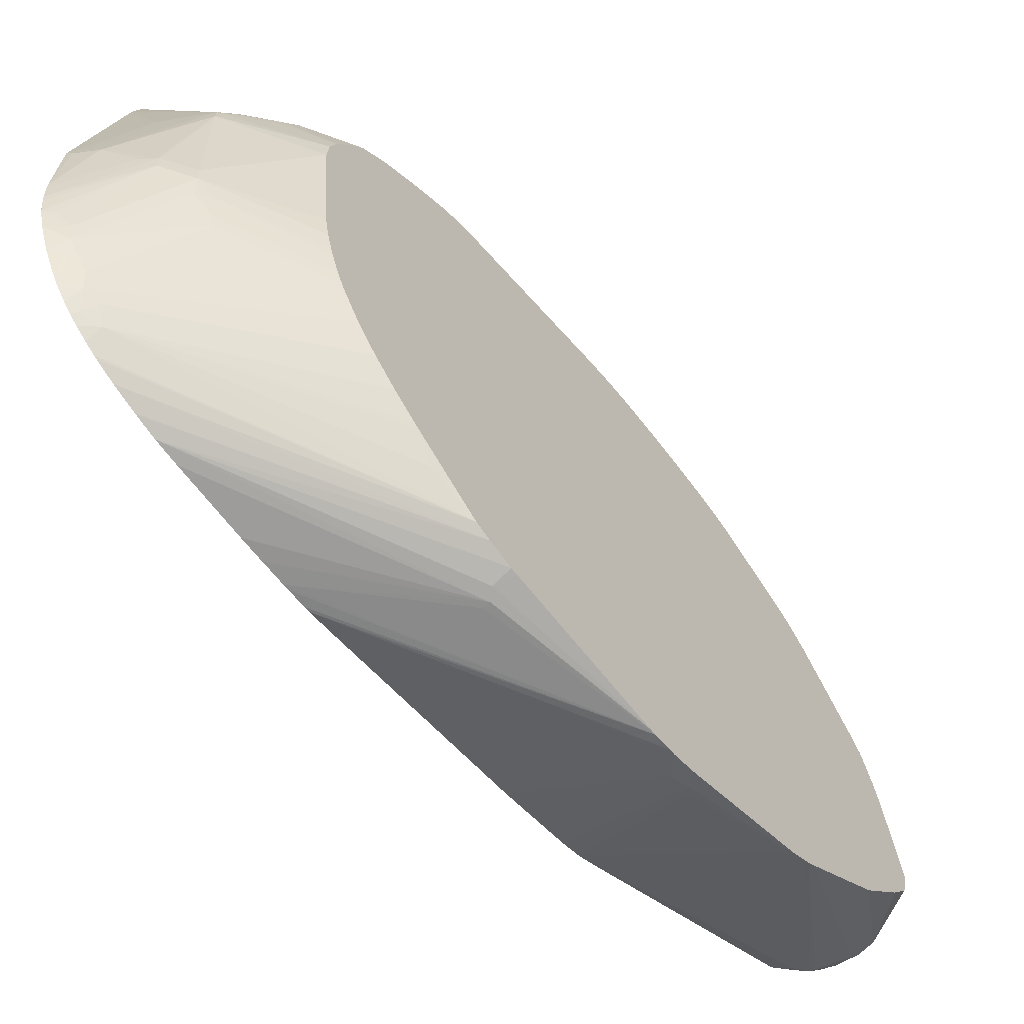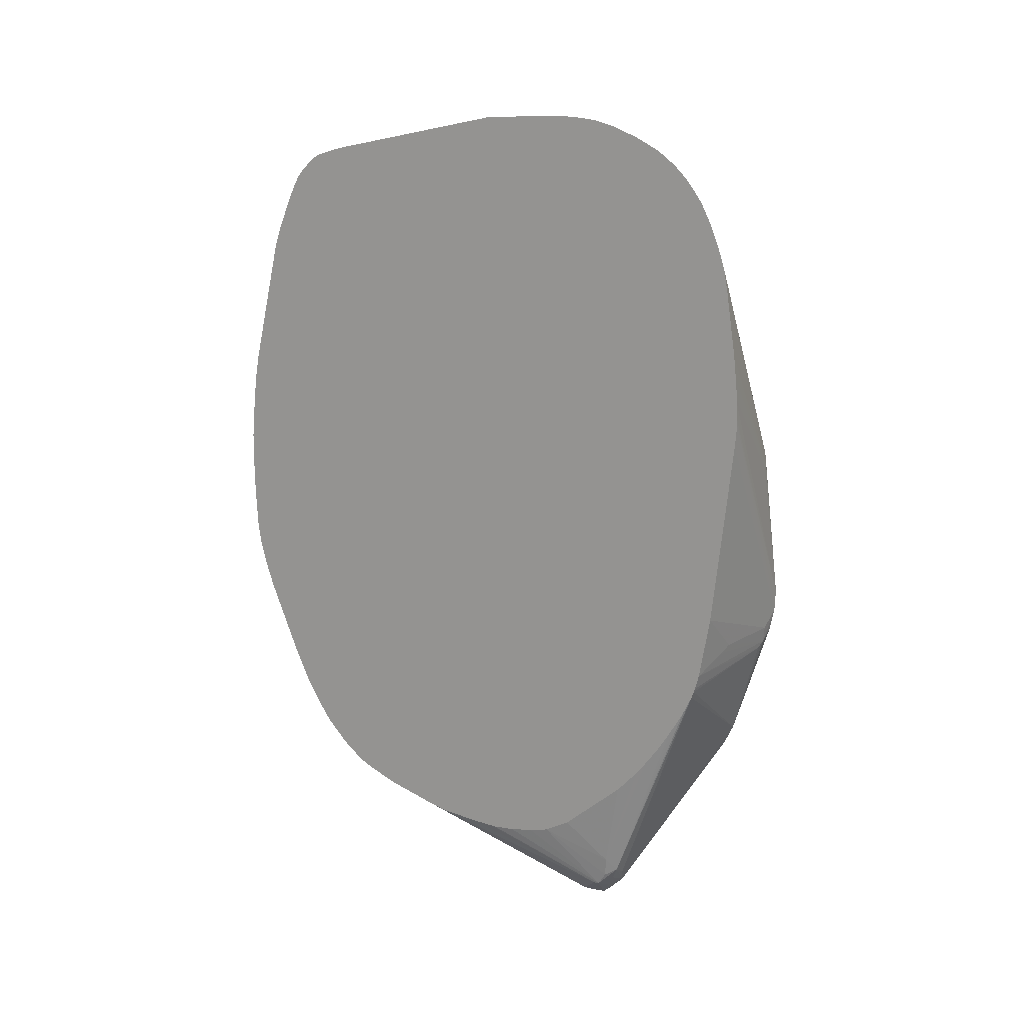
<metadata>
{"format":"obj","ext":"obj","renderer":"f3d","projection":"perspective","resolution":1024,"background":"white","views":[{"elev":-61.6,"azim":-140.8,"up":"+Z"},{"elev":17.2,"azim":111.3,"up":"+Y"}]}
</metadata>
<code>
v -0.01235 -0.001185 0.01746
v -0.01342 -0.002317 0.01728
v -0.01235 -0.002068 0.01746
v -0.01235 -0.0003414 0.01746
v -0.01235 0.0003404 0.01745
v -0.01435 -0.00139 0.01703
v -0.01435 -0.002317 0.01704
v -0.01342 -0.003237 0.01726
v -0.01235 -0.003025 0.01742
v -0.01435 -0.0004661 0.01697
v -0.01235 0.001378 0.01736
v -0.01249 0.001385 0.01733
v -0.01503 -0.00139 0.01677
v -0.01504 -0.002317 0.01677
v -0.01492 0.0004614 0.01671
v -0.01499 -0.0004661 0.01675
v -0.01501 -0.003237 0.01676
v -0.01435 -0.003237 0.01701
v -0.01342 -0.004161 0.0172
v -0.01249 -0.004161 0.01735
v -0.01235 -0.003989 0.01738
v -0.01479 0.001788 0.01665
v -0.01235 0.002313 0.01727
v -0.01249 0.002313 0.01724
v -0.01545 -0.0004661 0.0165
v -0.01549 -0.00139 0.01652
v -0.01781 -0.004847 0.0154
v -0.01781 -0.005089 0.0154
v -0.01538 0.0004614 0.01648
v -0.0152 0.001444 0.0165
v -0.01781 -0.00577 0.01538
v -0.01781 -0.006012 0.01537
v -0.01492 -0.004161 0.01671
v -0.01435 -0.004161 0.01694
v -0.01342 -0.005089 0.01707
v -0.01249 -0.005089 0.01723
v -0.01235 -0.004158 0.01737
v -0.01235 -0.004949 0.01727
v -0.01527 0.003236 0.01621
v -0.01527 0.002313 0.01637
v -0.01249 0.003236 0.01714
v -0.01329 0.004164 0.0168
v -0.01235 0.003236 0.01716
v -0.01615 0.001385 0.016
v -0.01781 -0.004161 0.01536
v -0.0161 0.002313 0.01595
v -0.01781 -0.006724 0.01529
v -0.01484 -0.004726 0.01668
v -0.01437 -0.005056 0.01679
v -0.01527 -0.00694 0.01616
v -0.01435 -0.00694 0.01643
v -0.01435 -0.007864 0.01622
v -0.01348 -0.006075 0.01681
v -0.01249 -0.006012 0.01701
v -0.01235 -0.005089 0.01724
v -0.01235 -0.006012 0.01702
v -0.01598 0.003236 0.01588
v -0.01527 0.004164 0.01603
v -0.01582 0.004164 0.01578
v -0.01249 0.004164 0.017
v -0.01313 0.004846 0.01673
v -0.01235 0.004164 0.01701
v -0.01656 0.002313 0.01567
v -0.01781 -0.003927 0.01534
v -0.01645 0.003236 0.01559
v -0.01781 -0.007633 0.01516
v -0.01781 -0.008556 0.01501
v -0.01781 -0.009396 0.01484
v -0.01535 -0.007933 0.01594
v -0.01503 -0.008791 0.01581
v -0.01482 -0.009275 0.01574
v -0.01435 -0.008791 0.01596
v -0.01435 -0.009436 0.01578
v -0.01235 -0.006702 0.01682
v -0.01574 0.004633 0.01573
v -0.01235 0.009443 0.01586
v -0.01435 0.005088 0.01618
v -0.01761 0.002873 0.01483
v -0.01712 0.002313 0.01525
v -0.01781 -0.003032 0.01525
v -0.01718 0.003203 0.01508
v -0.01629 0.004164 0.01548
v -0.01781 -0.009689 0.01477
v -0.01781 -0.01064 0.01453
v -0.01781 -0.01157 0.01424
v -0.01435 -0.009898 0.01564
v -0.01235 -0.006856 0.01678
v -0.01605 0.006015 0.01503
v -0.01619 0.005084 0.01527
v -0.01235 0.01024 0.01561
v -0.01752 0.003489 0.01476
v -0.01781 0.003046 0.0146
v -0.01781 0.002639 0.01466
v -0.01676 0.004915 0.01491
v -0.01692 0.004164 0.01502
v -0.01781 -0.01222 0.01397
v -0.01342 -0.01001 0.01568
v -0.01235 -0.007244 0.01666
v -0.01435 -0.01064 0.01532
v -0.01342 -0.01064 0.01545
v -0.01586 0.00666 0.0149
v -0.01665 0.005531 0.0148
v -0.01235 0.01156 0.0151
v -0.01781 0.004164 0.01424
v -0.01781 0.003357 0.01452
v -0.01781 -0.01268 0.0137
v -0.01712 -0.01278 0.01379
v -0.01375 -0.012 0.01478
v -0.01343 -0.01164 0.01501
v -0.01235 -0.00992 0.0157
v -0.01313 -0.01207 0.01483
v -0.01249 -0.01209 0.01484
v -0.01249 -0.01157 0.01506
v -0.01235 -0.01142 0.01512
v -0.01235 -0.01064 0.01543
v -0.01235 -0.01055 0.01547
v -0.01585 0.008486 0.01399
v -0.01617 0.007775 0.01409
v -0.01618 0.006957 0.01449
v -0.01652 0.006015 0.01469
v -0.01235 0.0122 0.01482
v -0.01235 0.01249 0.01468
v -0.01781 0.004292 0.01419
v -0.01666 0.007404 0.01388
v -0.01781 -0.01498 0.01236
v -0.01249 -0.01384 0.01386
v -0.01249 -0.01338 0.01413
v -0.01249 -0.01255 0.0146
v -0.01235 -0.01208 0.01483
v -0.01235 -0.01202 0.01486
v -0.01235 -0.01158 0.01505
v -0.01235 -0.01245 0.01464
v -0.01647 0.008024 0.01367
v -0.01235 0.01272 0.01455
v -0.01654 0.009083 0.01283
v -0.01781 0.005421 0.0136
v -0.01674 0.008464 0.01306
v -0.01781 0.007243 0.01252
v -0.01781 0.006169 0.01318
v -0.01781 -0.0155 0.01203
v -0.01235 -0.01383 0.01385
v -0.01235 -0.01376 0.01389
v -0.01235 -0.01337 0.01413
v -0.01781 -0.01562 0.01195
v -0.01249 -0.01434 0.01345
v -0.01235 -0.01436 0.01343
v -0.01235 -0.01324 0.0142
v -0.01235 0.01299 0.01434
v -0.01681 0.009479 0.01222
v -0.01781 0.007635 0.01221
v -0.01781 -0.01617 0.01147
v -0.01747 -0.01665 0.01109
v -0.01685 -0.01667 0.01112
v -0.01249 -0.01487 0.01301
v -0.01235 -0.01487 0.01301
v -0.01235 0.01341 0.01393
v -0.01659 0.0101 0.01194
v -0.01781 0.008336 0.01164
v -0.01781 -0.01661 0.01103
v -0.0162 -0.01753 0.01012
v -0.01781 -0.01902 0.008091
v -0.0162 -0.01709 0.01064
v -0.0162 -0.01667 0.01112
v -0.01235 -0.01559 0.01226
v -0.01235 0.01363 0.01366
v -0.01627 0.01071 0.01165
v -0.01678 0.01037 0.01133
v -0.01781 0.008563 0.01135
v -0.0162 -0.0179 0.009659
v -0.01781 -0.01947 0.007467
v -0.0162 -0.01836 0.00904
v -0.01235 -0.01588 0.01186
v -0.01235 0.01375 0.01342
v -0.01547 0.01277 0.009716
v -0.01581 0.01213 0.01033
v -0.01563 0.01193 0.01095
v -0.01595 0.01131 0.01135
v -0.01658 0.01102 0.01064
v -0.01781 0.009509 0.009604
v -0.01781 0.008951 0.01066
v -0.01781 0.008574 0.01133
v -0.01781 -0.01961 0.007142
v -0.01748 -0.01945 0.007434
v -0.0162 -0.01867 0.008576
v -0.01235 -0.01659 0.01054
v -0.01545 -0.0186 0.008485
v -0.01568 0.01292 0.009054
v -0.01235 0.01386 0.01309
v -0.01593 0.01231 0.009716
v -0.01665 0.0111 0.01012
v -0.01781 0.009784 0.008791
v -0.01781 -0.01993 0.006253
v -0.01533 -0.02146 0.001447
v -0.0162 -0.01903 0.007866
v -0.01235 -0.0168 0.009996
v -0.01483 -0.0185 0.008311
v -0.01435 -0.0214 0.001122
v -0.01387 -0.02129 0.0009378
v -0.01519 -0.01877 0.007948
v -0.01235 0.01404 0.01249
v -0.01235 0.01408 0.01232
v -0.01401 0.01396 0.008791
v -0.01256 0.01555 0.005092
v -0.01331 0.01509 0.005092
v -0.01575 0.01297 0.008435
v -0.01781 0.00986 0.007866
v -0.01781 -0.02001 0.006014
v -0.01612 -0.02138 0.001311
v -0.01527 -0.02165 0.0004646
v -0.01781 -0.02026 0.005084
v -0.01235 -0.01732 0.00866
v -0.01435 -0.02149 0.0004646
v -0.01386 -0.0213 0.0004646
v -0.01293 -0.02039 0.0001874
v -0.01235 -0.01761 0.007866
v -0.01235 0.01563 0.0053
v -0.01235 0.0158 0.002314
v -0.01435 0.01432 0.004167
v -0.01486 0.01392 0.004167
v -0.01484 0.01391 0.004719
v -0.01575 0.01297 0.008115
v -0.01781 0.009417 0.00317
v -0.01573 0.01295 0.003689
v -0.01781 -0.02094 0.001423
v -0.01667 -0.02129 0.0009474
v -0.01621 -0.02143 0.0005411
v -0.01592 -0.02138 -0.0001353
v -0.01527 -0.02143 -0.0002117
v -0.01435 -0.02138 -0.0001233
v -0.01387 -0.0213 -1.816e-05
v -0.01293 -0.02039 -5.162e-05
v -0.01235 -0.01805 0.005087
v -0.01235 -0.01804 0.005235
v -0.01235 -0.01792 0.006158
v -0.01235 -0.01767 0.007613
v -0.01235 0.01579 0.002068
v -0.01235 0.01577 0.00139
v -0.01484 0.01391 0.003612
v -0.01781 0.009256 0.002314
v -0.01571 0.01293 0.003072
v -0.01781 -0.02068 0.0004742
v -0.01667 -0.02129 0.0008996
v -0.01781 -0.01992 -0.0004388
v -0.01781 -0.01803 -0.002279
v -0.01381 -0.02042 -0.0009622
v -0.01527 -0.02082 -0.0006419
v -0.01408 -0.02042 -0.0009622
v -0.01353 -0.02071 -0.0003432
v -0.01319 -0.0201 -0.0006682
v -0.01293 -0.01948 -0.0009526
v -0.01287 -0.01983 -0.0004006
v -0.01235 -0.01772 0.002412
v -0.01235 -0.01776 0.002587
v -0.01235 -0.01789 0.003239
v -0.01235 -0.01803 0.004167
v -0.01235 -0.01804 0.004293
v -0.01235 0.01574 0.001096
v -0.01235 0.01567 0.0004646
v -0.01263 0.01541 0.0004646
v -0.01302 0.01488 -0.0002189
v -0.01781 0.009047 0.001621
v -0.01593 0.01235 0.002314
v -0.01293 0.01477 -0.0008355
v -0.01558 0.01282 0.002314
v -0.01781 -0.01455 -0.004593
v -0.01781 -0.01432 -0.004743
v -0.01781 -0.01419 -0.004808
v -0.01781 -0.01342 -0.005149
v -0.01347 -0.01983 -0.001067
v -0.01274 -0.01897 -0.0004627
v -0.01235 -0.009847 -0.004528
v -0.01235 -0.01065 -0.004165
v -0.01235 -0.01129 -0.003811
v -0.01235 -0.01183 -0.003503
v -0.01235 -0.01263 -0.003013
v -0.01235 -0.01716 0.001375
v -0.01235 0.01545 -0.0003432
v -0.01781 0.008981 0.001413
v -0.01581 0.01215 0.00139
v -0.01781 0.008636 0.0005029
v -0.01781 0.008933 0.00127
v -0.01235 0.01509 -0.001247
v -0.01235 0.01503 -0.001388
v -0.01279 0.01462 -0.001388
v -0.01304 0.01398 -0.002014
v -0.01574 0.01204 0.0009092
v -0.01781 -0.008648 -0.006583
v -0.01731 -0.008597 -0.00656
v -0.01705 -0.008861 -0.006409
v -0.01235 -0.009554 -0.004633
v -0.01235 -0.01457 -0.001512
v -0.01235 -0.01501 -0.001118
v -0.01235 -0.01347 -0.002423
v -0.01235 -0.01403 -0.001995
v -0.01781 0.008431 0.0001037
v -0.01235 0.01459 -0.002207
v -0.01251 0.01435 -0.002334
v -0.01287 0.01377 -0.00263
v -0.01781 0.007569 -0.001235
v -0.01781 0.008248 -0.0002213
v -0.01781 -0.008098 -0.006746
v -0.01781 -0.007182 -0.006918
v -0.01716 -0.007864 -0.006648
v -0.01431 -0.007827 -0.005687
v -0.01397 -0.008113 -0.005518
v -0.01235 -0.008758 -0.004839
v -0.01235 -0.009389 -0.004683
v -0.01235 0.01446 -0.002425
v -0.01235 0.0142 -0.002759
v -0.01235 0.01391 -0.003113
v -0.01256 0.01349 -0.0033
v -0.01307 0.01315 -0.002958
v -0.01781 0.00673 -0.002152
v -0.01781 0.007206 -0.001646
v -0.01781 -0.00694 -0.006935
v -0.01235 0.00302 -0.00618
v -0.01235 0.002104 -0.00611
v -0.01235 -0.006012 -0.005279
v -0.01235 -0.006148 -0.005257
v -0.01235 0.0136 -0.003419
v -0.01235 0.0133 -0.003684
v -0.01286 0.01277 -0.003577
v -0.01781 0.005828 -0.00296
v -0.01781 -0.006258 -0.006954
v -0.01235 0.003236 -0.006177
v -0.01235 0.01286 -0.004007
v -0.01235 0.01246 -0.004272
v -0.01781 0.00206 -0.005632
v -0.01764 0.003779 -0.004681
v -0.01772 0.00482 -0.003842
v -0.01781 0.004893 -0.003682
v -0.01781 0.005766 -0.00301
v -0.0178 0.005813 -0.002996
v -0.01645 8.379e-05 -0.00649
v -0.01235 0.004164 -0.006127
v -0.01235 0.003951 -0.006141
v -0.01781 -0.006012 -0.006935
v -0.01675 8.379e-05 -0.00649
v -0.01235 0.01235 -0.004337
v -0.0178 0.002049 -0.005649
v -0.01781 0.002023 -0.005654
v -0.01781 0.003174 -0.00487
v -0.01235 0.005088 -0.006039
v -0.01781 0.0001791 -0.006199
v -0.01708 0.000421 -0.006373
v -0.01235 0.009725 -0.005365
v -0.01235 0.00879 -0.005534
v -0.01235 0.006026 -0.005936
v -0.01235 0.01157 -0.004722
v -0.01781 0.001418 -0.005886
v -0.01781 0.0004504 -0.006165
v -0.01235 0.01058 -0.005097
v -0.01235 0.01063 -0.00508
f 183 186 184
f 178 189 190
f 182 192 193
f 182 193 183
f 178 190 179
f 183 194 186
f 179 190 191
f 186 199 196
f 185 186 196
f 185 196 197
f 185 197 198
f 185 198 195
f 186 194 199
f 175 189 178
f 187 188 200
f 187 200 201
f 187 201 202
f 183 193 194
f 175 187 189
f 167 175 178
f 174 187 175
f 165 175 176
f 165 176 177
f 187 202 203
f 165 174 175
f 165 177 166
f 166 177 167
f 167 177 175
f 167 178 179
f 167 179 180
f 167 180 181
f 167 181 168
f 170 182 183
f 170 183 184
f 170 184 171
f 171 184 172
f 172 184 186
f 172 186 185
f 173 187 174
f 173 188 187
f 175 177 176
f 187 203 204
f 208 224 225
f 187 205 191
f 204 217 218
f 204 218 219
f 204 219 220
f 204 220 205
f 205 220 219
f 205 219 221
f 205 221 206
f 206 221 223
f 203 217 204
f 206 223 222
f 208 210 224
f 209 225 226
f 209 226 227
f 209 227 228
f 209 228 229
f 165 173 174
f 209 229 212
f 212 229 230
f 208 225 209
f 187 204 205
f 203 216 217
f 201 216 202
f 187 191 190
f 187 190 189
f 191 205 206
f 192 207 193
f 193 208 209
f 193 209 197
f 193 197 194
f 193 207 210
f 202 216 203
f 193 210 208
f 195 198 211
f 196 199 197
f 197 209 212
f 197 212 198
f 198 212 213
f 198 213 214
f 198 214 215
f 198 215 211
f 194 197 199
f 164 171 172
f 107 125 126
f 162 164 163
f 112 131 113
f 112 128 132
f 112 132 129
f 113 131 114
f 117 133 124
f 117 124 118
f 117 122 134
f 117 134 135
f 112 130 131
f 117 135 133
f 118 120 119
f 123 124 136
f 124 133 137
f 124 137 138
f 124 138 139
f 124 139 136
f 125 140 126
f 126 141 142
f 118 124 120
f 126 142 143
f 112 129 130
f 111 127 128
f 212 230 213
f 100 115 116
f 100 116 110
f 101 117 118
f 101 118 119
f 101 119 120
f 101 120 102
f 101 103 121
f 111 128 112
f 101 121 122
f 102 123 104
f 102 120 124
f 102 124 123
f 106 125 107
f 107 126 108
f 108 126 111
f 108 111 109
f 111 126 127
f 101 122 117
f 164 169 171
f 126 143 127
f 126 144 145
f 152 160 153
f 152 159 161
f 152 161 160
f 153 160 162
f 153 162 163
f 153 163 164
f 153 164 154
f 154 164 155
f 151 159 152
f 156 165 166
f 157 166 167
f 157 167 158
f 158 167 168
f 160 161 169
f 160 169 164
f 160 164 162
f 161 170 171
f 161 171 169
f 156 166 157
f 126 140 144
f 149 158 150
f 148 157 149
f 126 145 146
f 126 146 141
f 127 143 147
f 127 147 128
f 128 147 132
f 133 135 137
f 134 148 135
f 135 148 149
f 149 157 158
f 135 149 137
f 138 149 150
f 144 151 152
f 144 152 153
f 144 153 154
f 144 154 145
f 145 154 155
f 145 155 146
f 148 156 157
f 137 149 138
f 213 230 231
f 323 333 332
f 214 231 232
f 296 308 297
f 297 308 298
f 298 308 309
f 298 309 310
f 298 310 311
f 298 311 312
f 298 312 313
f 298 313 314
f 289 306 307
f 298 314 299
f 302 316 317
f 302 317 303
f 303 317 318
f 303 318 304
f 304 306 305
f 304 318 319
f 304 319 306
f 310 320 311
f 302 315 316
f 311 320 321
f 289 307 290
f 288 305 306
f 270 275 293
f 270 293 294
f 270 294 291
f 279 286 280
f 280 286 295
f 283 296 284
f 284 296 297
f 284 297 285
f 288 306 289
f 285 297 298
f 285 299 286
f 286 299 300
f 286 300 295
f 287 301 288
f 288 301 302
f 288 302 303
f 288 303 304
f 288 304 305
f 285 298 299
f 270 292 276
f 311 321 322
f 312 322 323
f 329 331 330
f 334 338 335
f 335 338 343
f 337 344 345
f 337 345 338
f 338 345 346
f 338 346 347
f 338 347 348
f 329 342 331
f 338 348 343
f 340 349 341
f 341 349 350
f 344 351 345
f 345 351 346
f 346 351 350
f 346 350 352
f 349 353 350
f 100 114 115
f 339 349 340
f 311 322 312
f 328 342 329
f 327 340 328
f 312 323 313
f 315 324 316
f 316 324 325
f 321 326 322
f 322 326 327
f 322 327 328
f 322 328 329
f 322 329 330
f 328 340 341
f 322 330 331
f 322 332 333
f 322 333 323
f 324 334 335
f 350 353 352
f 324 336 325
f 324 337 338
f 324 338 334
f 327 339 340
f 322 331 332
f 213 231 214
f 270 291 292
f 268 290 271
f 228 244 246
f 228 246 247
f 228 247 245
f 229 245 230
f 230 245 248
f 230 248 231
f 231 248 249
f 231 249 250
f 228 245 229
f 231 250 251
f 231 252 253
f 231 253 254
f 231 254 255
f 231 255 256
f 231 256 232
f 237 257 238
f 238 257 258
f 238 258 259
f 231 251 252
f 238 259 260
f 227 244 228
f 227 241 243
f 214 232 233
f 214 233 234
f 214 234 235
f 214 235 215
f 217 236 218
f 218 236 237
f 218 237 219
f 219 238 223
f 227 243 244
f 219 223 221
f 222 223 240
f 222 240 239
f 223 238 240
f 224 241 227
f 224 227 226
f 224 226 242
f 224 242 225
f 225 242 226
f 219 237 238
f 268 271 269
f 238 260 240
f 239 262 261
f 258 277 260
f 258 260 259
f 260 277 263
f 261 262 278
f 262 264 279
f 262 279 280
f 262 280 281
f 262 281 278
f 252 270 276
f 263 277 282
f 263 283 284
f 263 284 285
f 263 285 286
f 263 286 264
f 264 286 279
f 268 287 288
f 268 288 289
f 268 289 290
f 263 282 283
f 239 240 262
f 251 270 252
f 250 274 275
f 240 260 263
f 240 263 264
f 240 264 262
f 244 265 246
f 245 266 267
f 245 267 268
f 245 268 269
f 245 269 250
f 250 275 270
f 245 250 249
f 245 247 266
f 246 265 266
f 246 266 247
f 250 270 251
f 250 269 271
f 250 271 272
f 250 272 273
f 250 273 274
f 245 249 248
f 100 113 114
f 324 335 336
f 100 111 112
f 5 10 6
f 5 11 12
f 5 12 10
f 6 13 14
f 6 14 7
f 6 10 15
f 6 15 16
f 6 16 13
f 3 8 9
f 7 14 17
f 7 18 8
f 8 18 19
f 8 19 20
f 8 20 21
f 8 21 9
f 10 12 22
f 10 22 15
f 11 23 24
f 7 17 18
f 11 24 12
f 2 8 3
f 2 6 7
f 1 173 165
f 1 165 156
f 1 156 148
f 1 148 134
f 1 134 122
f 1 122 121
f 1 121 103
f 1 103 90
f 2 7 8
f 1 90 76
f 1 62 43
f 1 43 23
f 1 23 11
f 1 11 5
f 1 5 4
f 1 4 2
f 2 4 5
f 2 5 6
f 1 76 62
f 1 188 173
f 12 24 22
f 13 25 26
f 22 24 41
f 22 41 42
f 22 42 39
f 23 43 41
f 23 41 24
f 25 29 44
f 25 44 45
f 25 45 27
f 22 40 30
f 25 27 26
f 27 64 80
f 27 80 93
f 27 93 92
f 27 92 105
f 27 105 104
f 27 104 123
f 27 123 136
f 27 136 139
f 27 45 64
f 13 16 25
f 22 39 40
f 20 36 38
f 13 26 27
f 13 27 28
f 13 28 14
f 14 28 17
f 15 29 16
f 15 22 30
f 15 30 29
f 16 29 25
f 20 38 37
f 17 28 31
f 17 32 33
f 17 33 34
f 17 34 18
f 18 34 19
f 19 34 35
f 19 35 36
f 19 36 20
f 20 37 21
f 17 31 32
f 27 139 138
f 1 200 188
f 1 216 201
f 1 142 141
f 1 141 146
f 1 146 155
f 1 155 164
f 1 164 172
f 1 172 185
f 1 185 195
f 1 195 211
f 1 143 142
f 1 211 215
f 1 235 234
f 1 234 233
f 1 233 232
f 1 232 256
f 1 256 255
f 1 255 254
f 1 254 253
f 1 253 252
f 1 215 235
f 1 252 276
f 1 147 143
f 1 129 132
f 100 112 113
f 1 2 3
f 1 3 9
f 1 9 21
f 1 21 37
f 1 37 38
f 1 38 55
f 1 55 56
f 1 132 147
f 1 56 74
f 1 87 98
f 1 98 110
f 1 110 116
f 1 116 115
f 1 115 114
f 1 114 131
f 1 131 130
f 1 130 129
f 1 74 87
f 1 201 200
f 1 276 292
f 1 291 294
f 1 349 339
f 1 339 327
f 1 327 326
f 1 326 321
f 1 321 320
f 1 320 310
f 1 310 309
f 1 309 308
f 1 353 349
f 1 308 296
f 1 283 282
f 1 282 277
f 1 277 258
f 1 258 257
f 1 257 237
f 1 237 236
f 1 236 217
f 1 217 216
f 1 296 283
f 1 292 291
f 1 352 353
f 1 347 346
f 1 294 293
f 1 275 274
f 1 274 273
f 1 273 272
f 1 272 271
f 1 271 290
f 1 290 307
f 1 307 306
f 1 346 352
f 1 306 319
f 1 318 317
f 1 317 316
f 1 316 325
f 1 325 336
f 1 336 335
f 1 335 343
f 1 343 348
f 1 348 347
f 1 319 318
f 27 138 150
f 1 293 275
f 27 158 168
f 58 61 75
f 58 75 59
f 59 75 65
f 60 62 76
f 60 76 61
f 61 77 75
f 61 76 77
f 63 65 78
f 57 59 65
f 63 78 79
f 64 79 78
f 64 78 80
f 65 81 78
f 65 75 82
f 65 82 81
f 68 83 69
f 69 83 84
f 69 84 70
f 63 79 64
f 70 84 71
f 56 73 74
f 54 72 73
f 44 46 63
f 44 63 64
f 44 64 45
f 46 57 65
f 46 65 63
f 47 66 48
f 48 66 50
f 48 50 49
f 54 73 56
f 50 66 67
f 50 68 69
f 50 69 51
f 51 69 52
f 52 69 70
f 52 70 71
f 52 71 72
f 52 72 54
f 52 54 53
f 50 67 68
f 43 62 60
f 71 84 85
f 71 86 73
f 88 102 89
f 88 90 101
f 89 102 94
f 90 103 101
f 91 104 105
f 91 105 92
f 91 95 94
f 91 94 102
f 88 101 102
f 91 102 104
f 96 107 108
f 96 108 109
f 96 109 99
f 97 100 110
f 97 110 98
f 99 109 100
f 27 150 158
f 100 109 111
f 96 106 107
f 71 85 86
f 86 100 97
f 86 96 99
f 71 73 72
f 73 86 87
f 73 87 74
f 75 88 89
f 75 89 82
f 75 77 76
f 75 76 90
f 75 90 88
f 86 99 100
f 78 81 91
f 78 92 93
f 78 93 80
f 81 82 91
f 82 89 94
f 82 94 95
f 82 95 91
f 86 97 98
f 86 98 87
f 78 91 92
f 42 61 58
f 85 96 86
f 41 60 42
f 27 350 351
f 27 351 344
f 27 344 337
f 27 337 324
f 27 324 315
f 27 315 302
f 27 302 301
f 27 301 287
f 27 341 350
f 27 287 268
f 27 267 266
f 27 266 265
f 27 265 244
f 27 244 243
f 27 243 241
f 27 241 224
f 27 224 210
f 27 210 207
f 27 268 267
f 27 328 341
f 27 342 328
f 27 331 342
f 27 181 180
f 27 168 181
f 42 60 61
f 27 180 179
f 27 179 191
f 27 191 206
f 27 206 222
f 27 222 239
f 27 239 261
f 27 261 278
f 27 278 281
f 27 281 280
f 27 280 295
f 27 295 300
f 27 299 314
f 27 314 313
f 27 313 323
f 27 323 332
f 27 332 331
f 27 207 192
f 27 192 182
f 27 300 299
f 27 170 161
f 33 47 34
f 34 47 48
f 34 48 49
f 34 49 35
f 35 49 50
f 35 50 51
f 35 51 52
f 35 52 53
f 35 53 54
f 35 54 36
f 36 54 56
f 36 56 55
f 39 57 40
f 39 42 58
f 39 58 59
f 27 182 170
f 41 43 60
f 40 57 46
f 39 59 57
f 32 47 33
f 30 40 46
f 36 55 38
f 29 30 46
f 27 151 144
f 27 161 159
f 29 46 44
f 27 144 140
f 27 140 125
f 27 159 151
f 27 106 96
f 27 96 85
f 27 85 84
f 27 125 106
f 27 83 68
f 27 31 28
f 27 68 67
f 27 67 66
f 27 66 47
f 27 47 32
f 27 84 83
f 27 32 31

</code>
